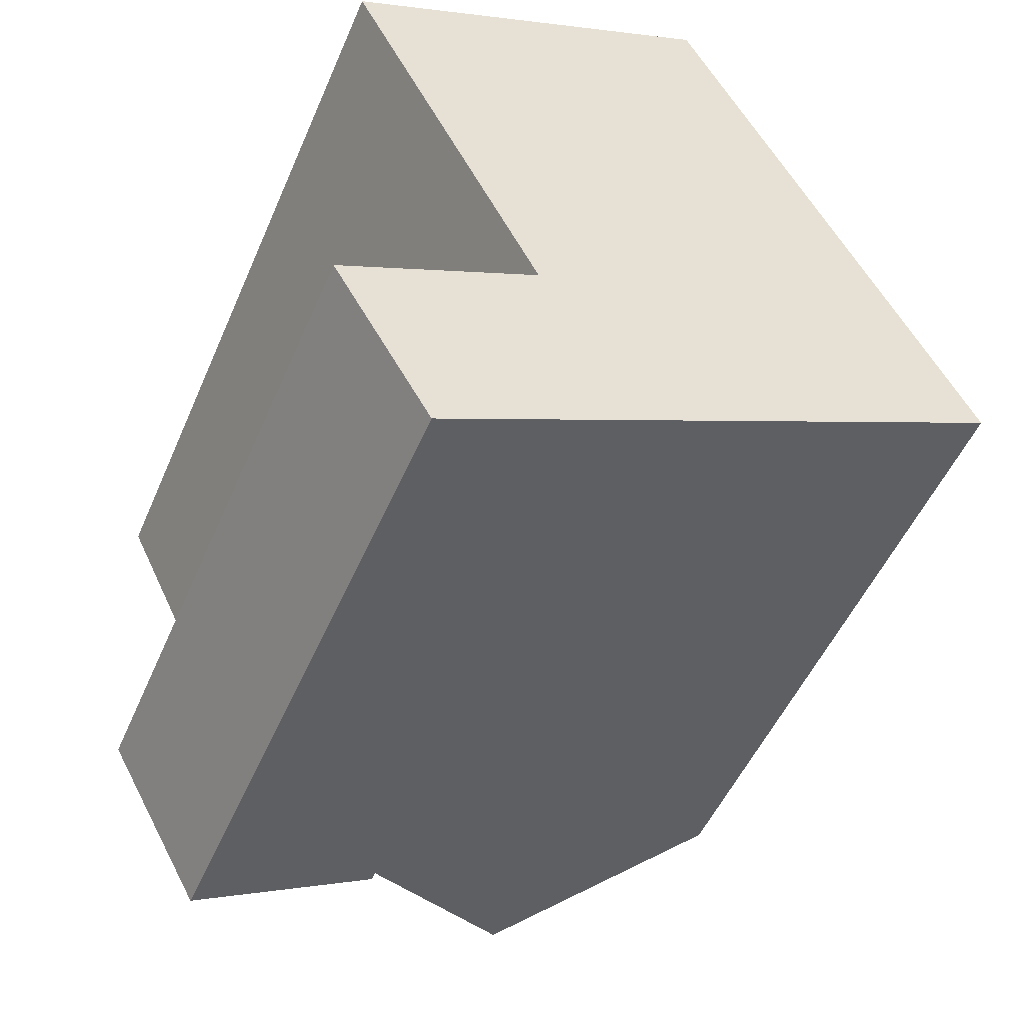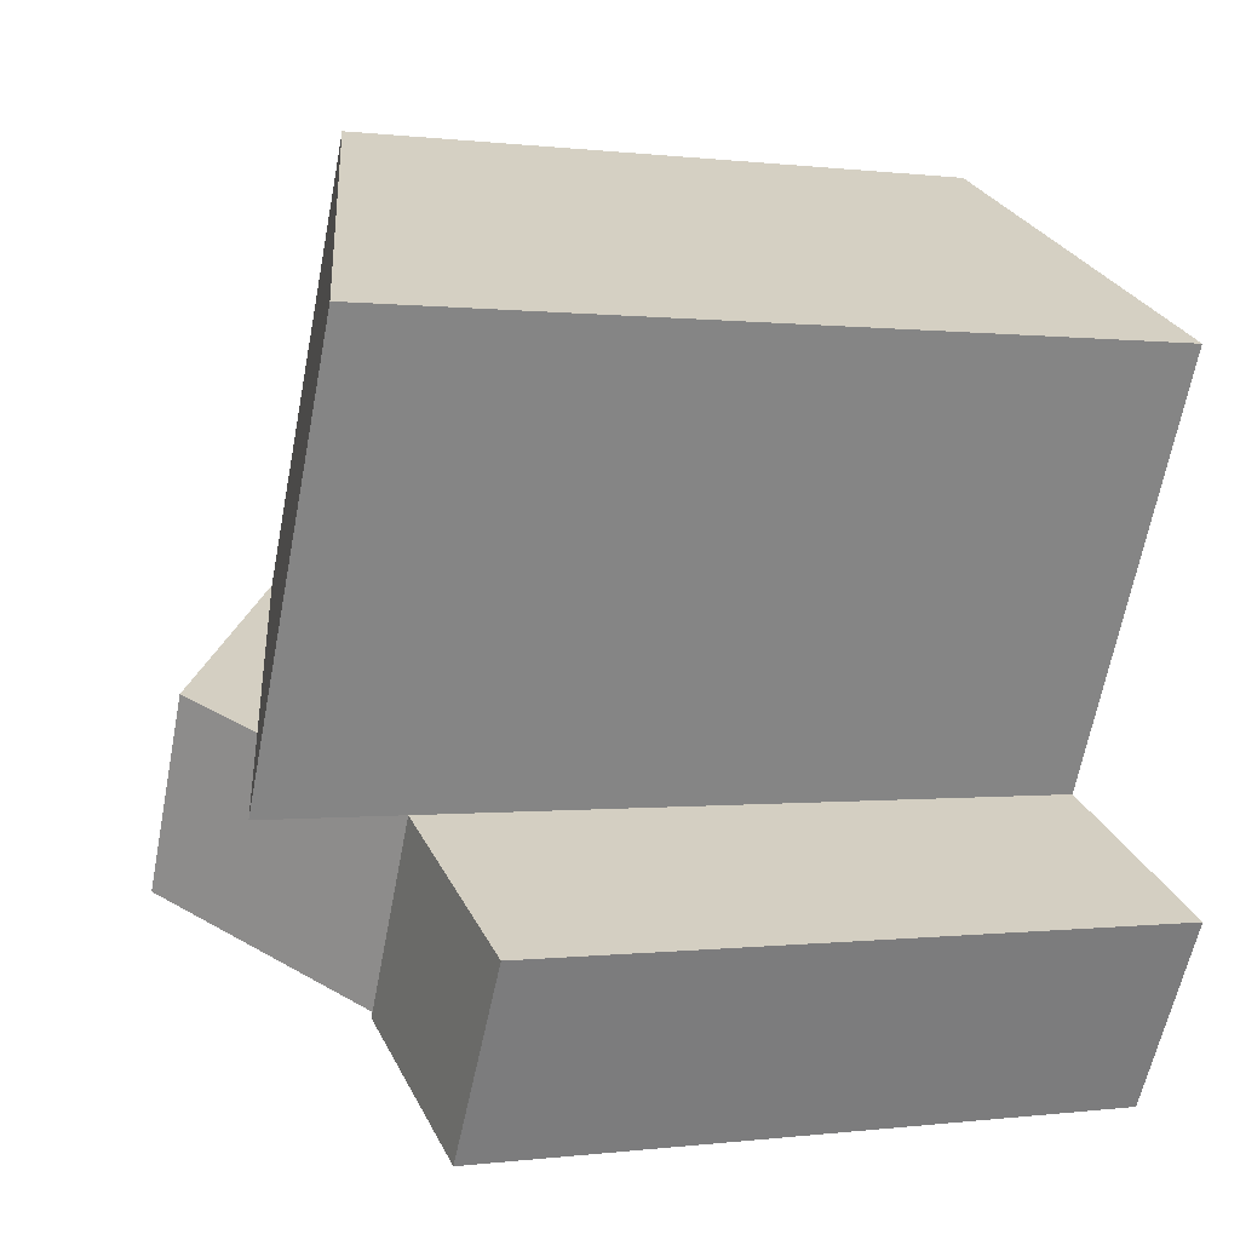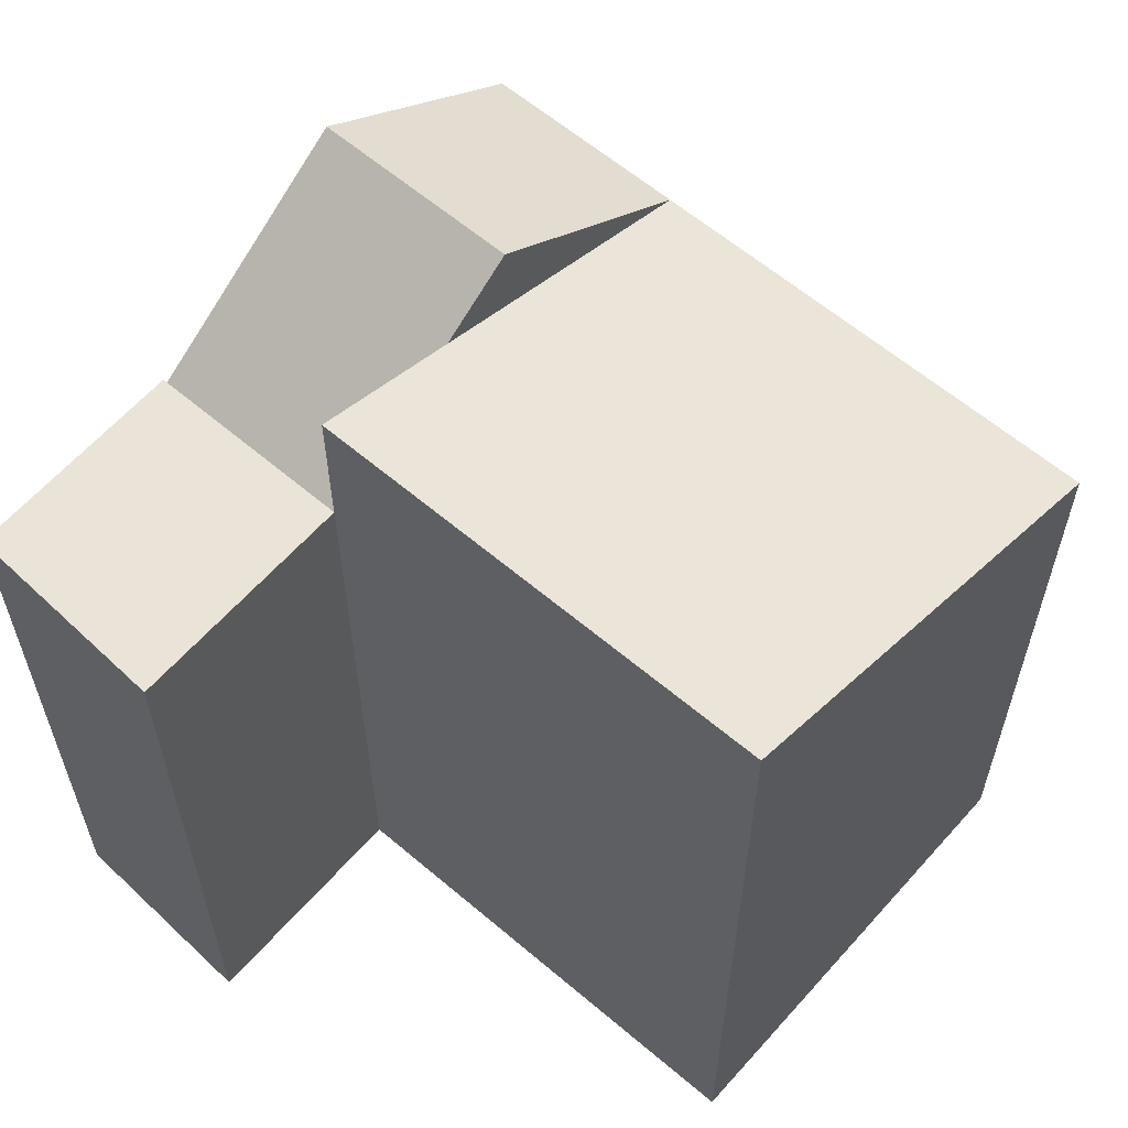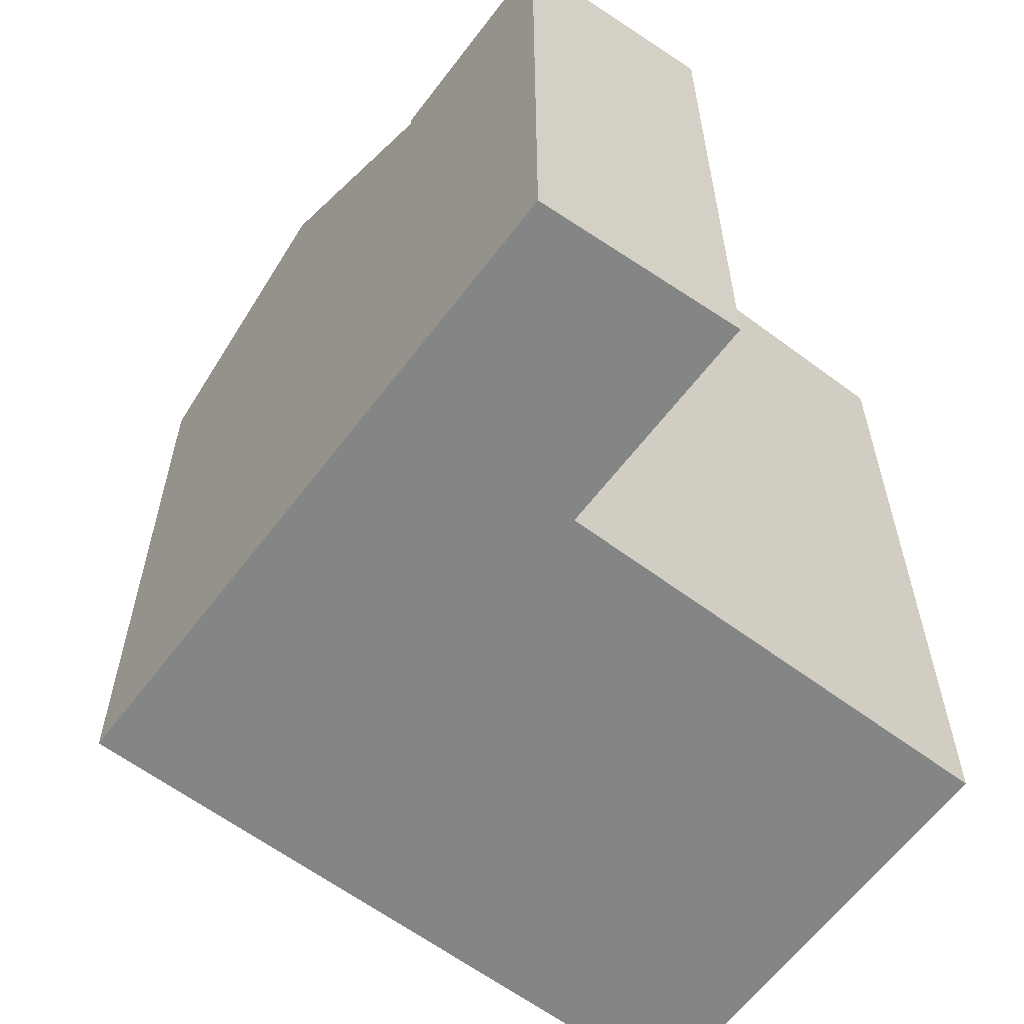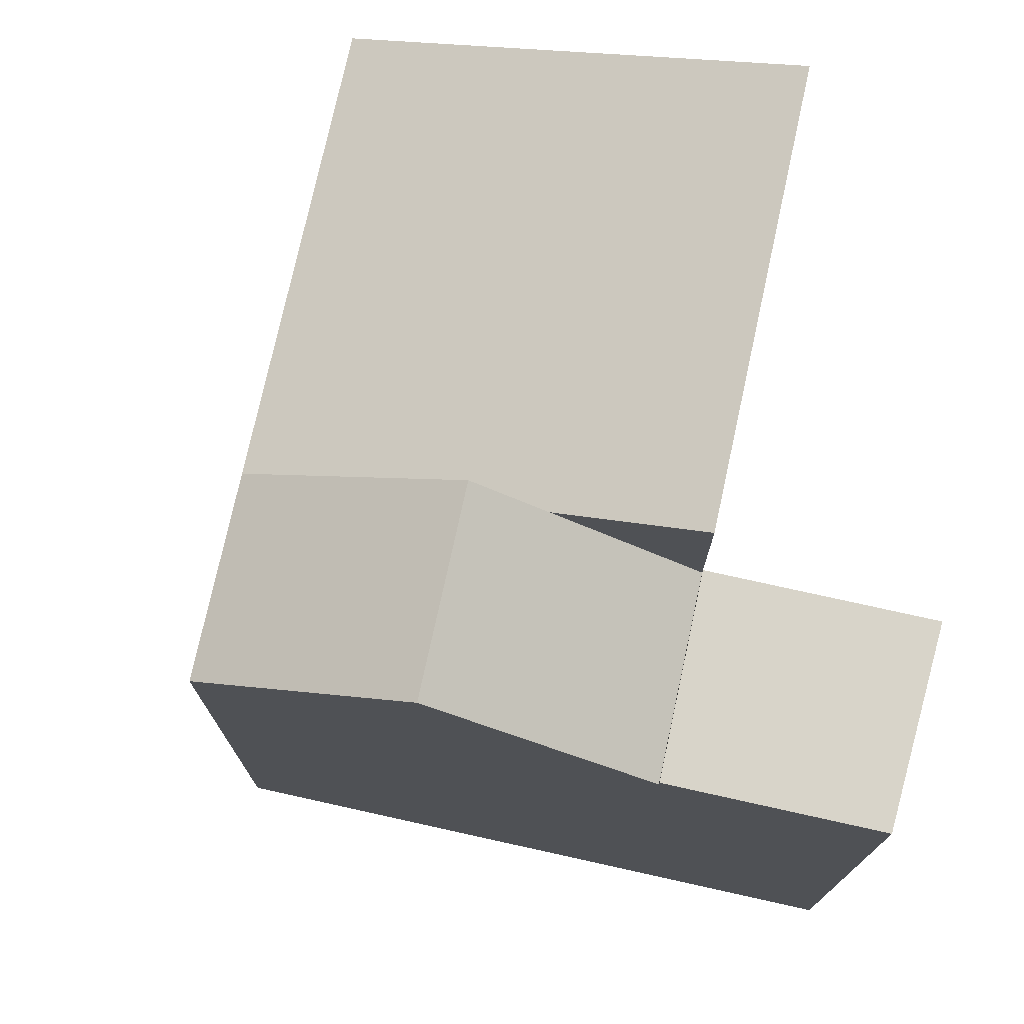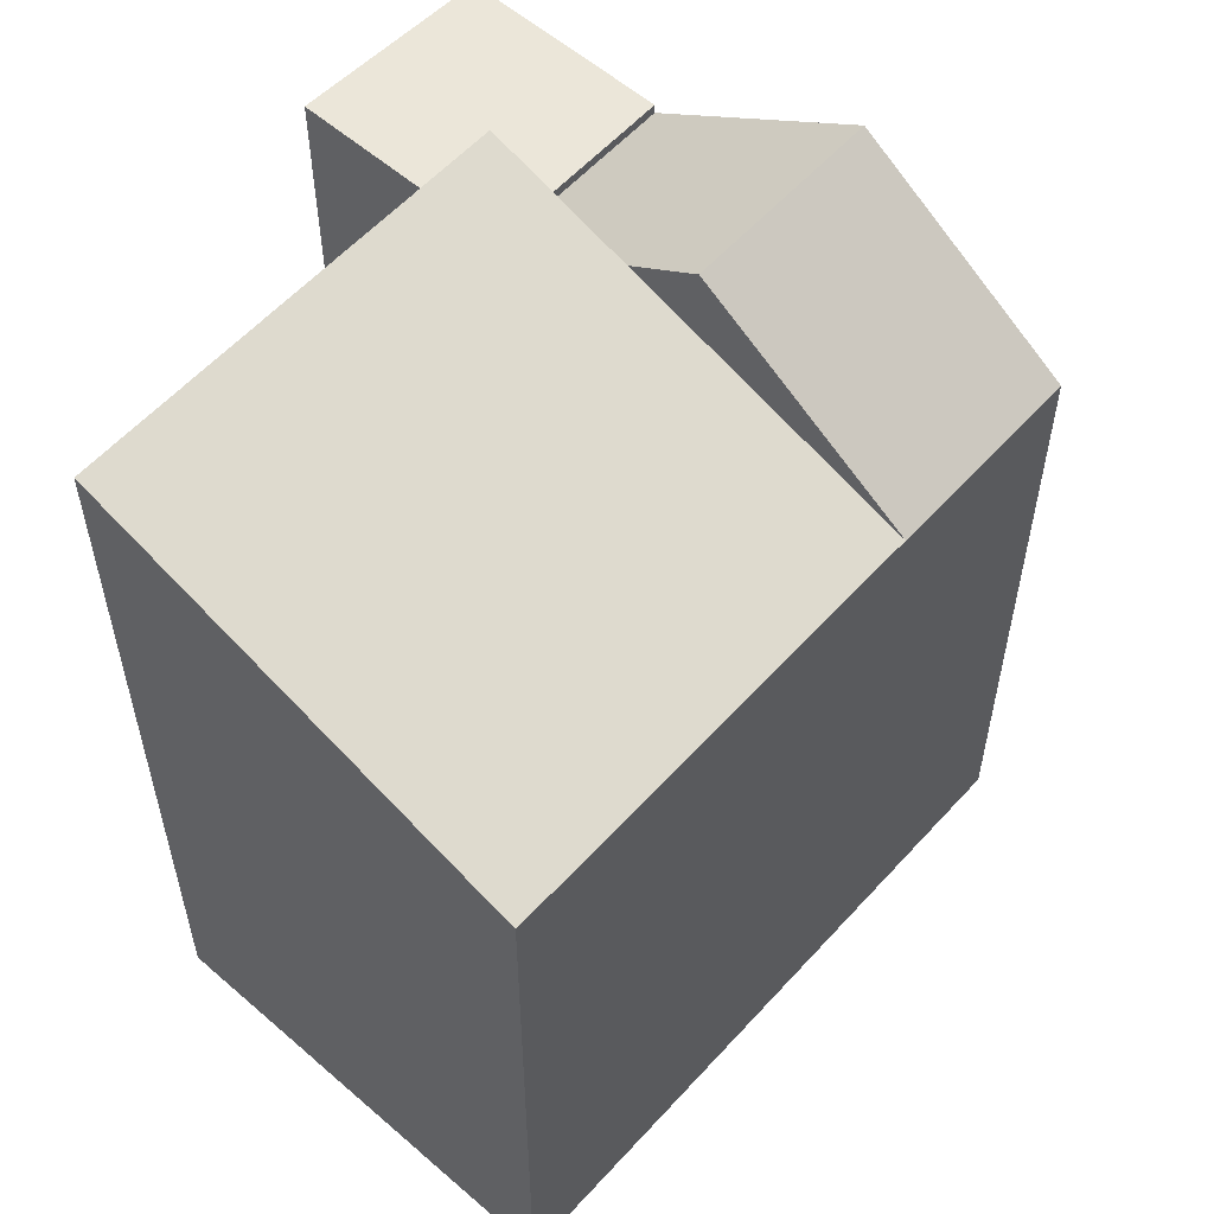
<metadata>
{"format":"obj","ext":"obj","renderer":"f3d","projection":"perspective","resolution":1024,"background":"white","views":[{"elev":-50.6,"azim":-22.8,"up":"+Z"},{"elev":0.1,"azim":-115.1,"up":"+Z"},{"elev":61.0,"azim":-75.4,"up":"+Y"},{"elev":-61.6,"azim":-153.5,"up":"+Y"},{"elev":75.3,"azim":166.0,"up":"+Y"},{"elev":57.5,"azim":15.3,"up":"+Y"}]}
</metadata>
<code>
v  10.3 23.35 5.137
v  18.44 20.26 9.196
v  12.33 24.89 6.151
v  9.008 20.26 -2.519
v  21.21 -2.187e-16 3.571
v  9.008 1.542e-16 -2.518
v  21.22 20.26 3.571
v  15.11 24.89 0.5259
v  18.44 -5.631e-16 9.197
v  0.03555 24.89 15.65
v  6.23 -1.903e-16 3.108
v  0.03502 -9.583e-16 15.65
v  6.23 24.89 3.107
v  6.23 20.26 3.107
v  12.21 20.26 21.81
v  12.21 -1.335e-15 21.81
v  0.000439 20.57 -0.000652
v  3.082 3.352e-16 -5.474
v  0 0 0
v  3.083 20.57 -5.475
v  9.008 20.57 -2.519
v  6.23 20.57 3.107
g defaultobject
f 1 2 3
f 4 5 6
f 5 4 7
f 7 4 8
f 5 2 9
f 2 5 7
f 10 11 12
f 11 10 13
f 14 1 13
f 9 15 16
f 15 9 2
f 16 10 12
f 10 16 15
f 17 18 19
f 18 17 20
f 20 6 18
f 6 20 21
f 4 22 14
f 22 4 21
f 11 17 19
f 17 11 22
f 11 5 9
f 5 11 6
f 9 12 11
f 12 9 16
f 18 11 19
f 11 18 6
f 8 14 3
f 14 8 4
f 7 3 2
f 3 7 8
f 2 10 15
f 10 2 13
f 17 21 20
f 21 17 22

</code>
